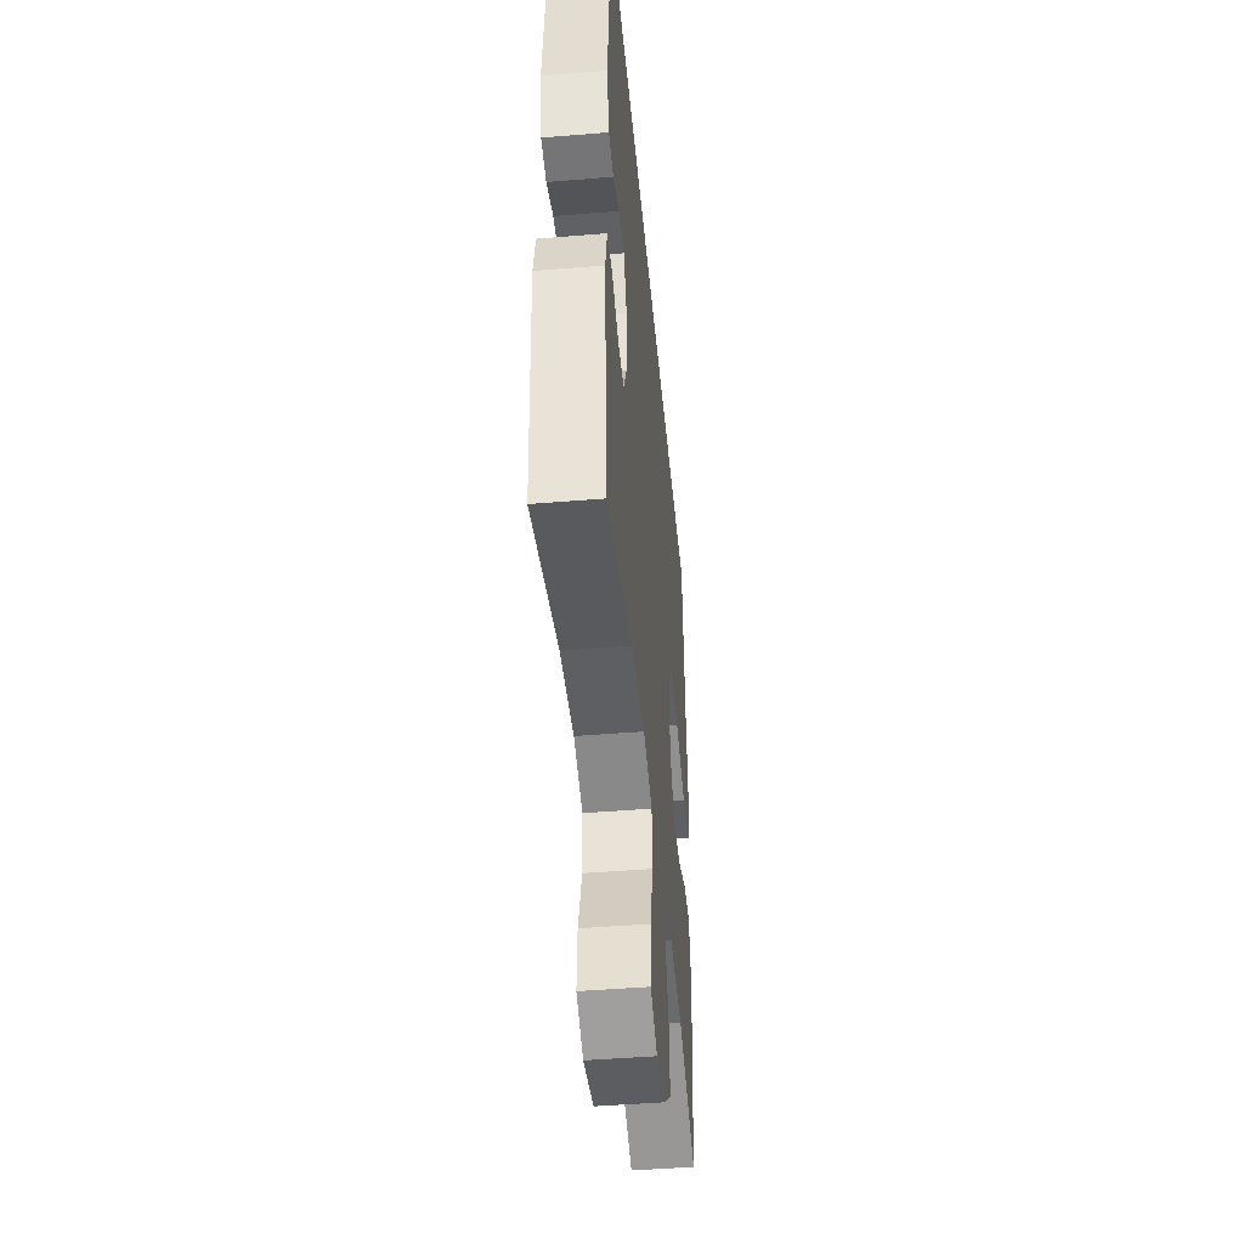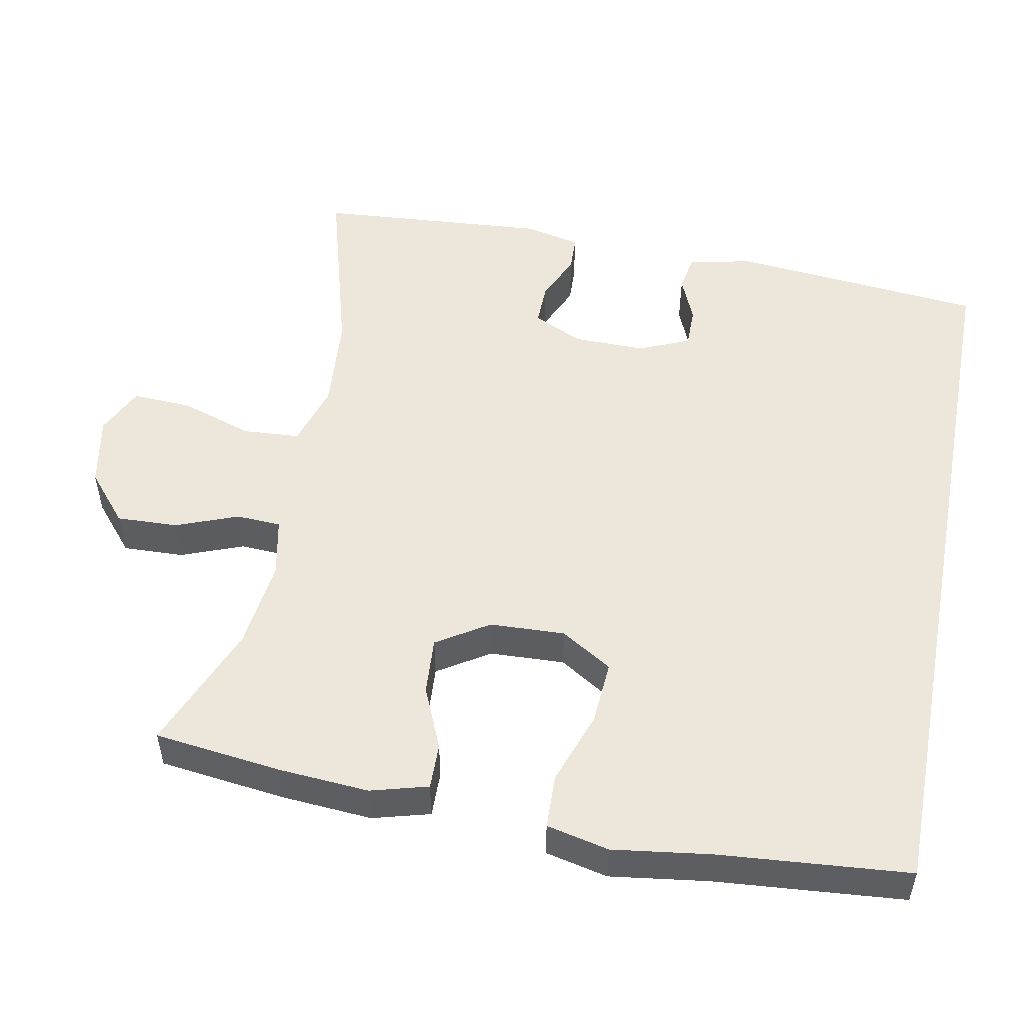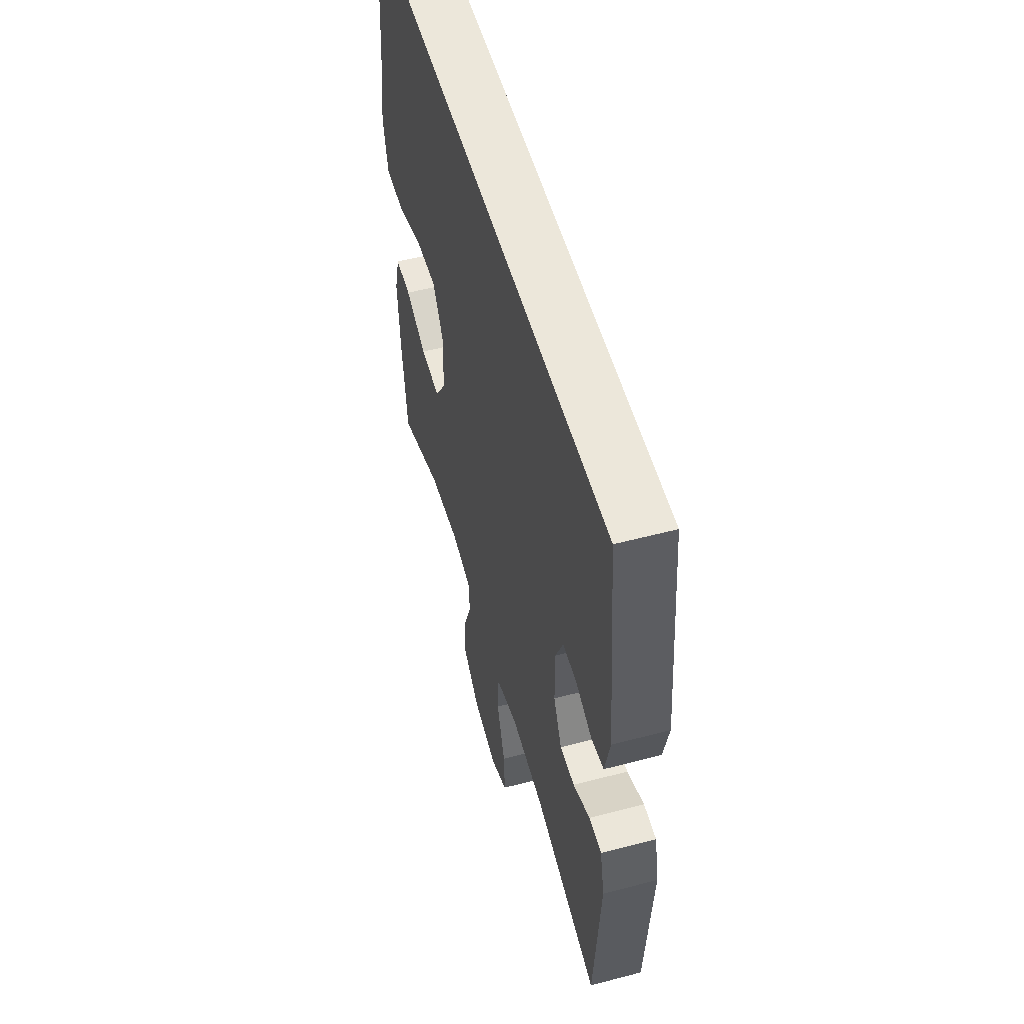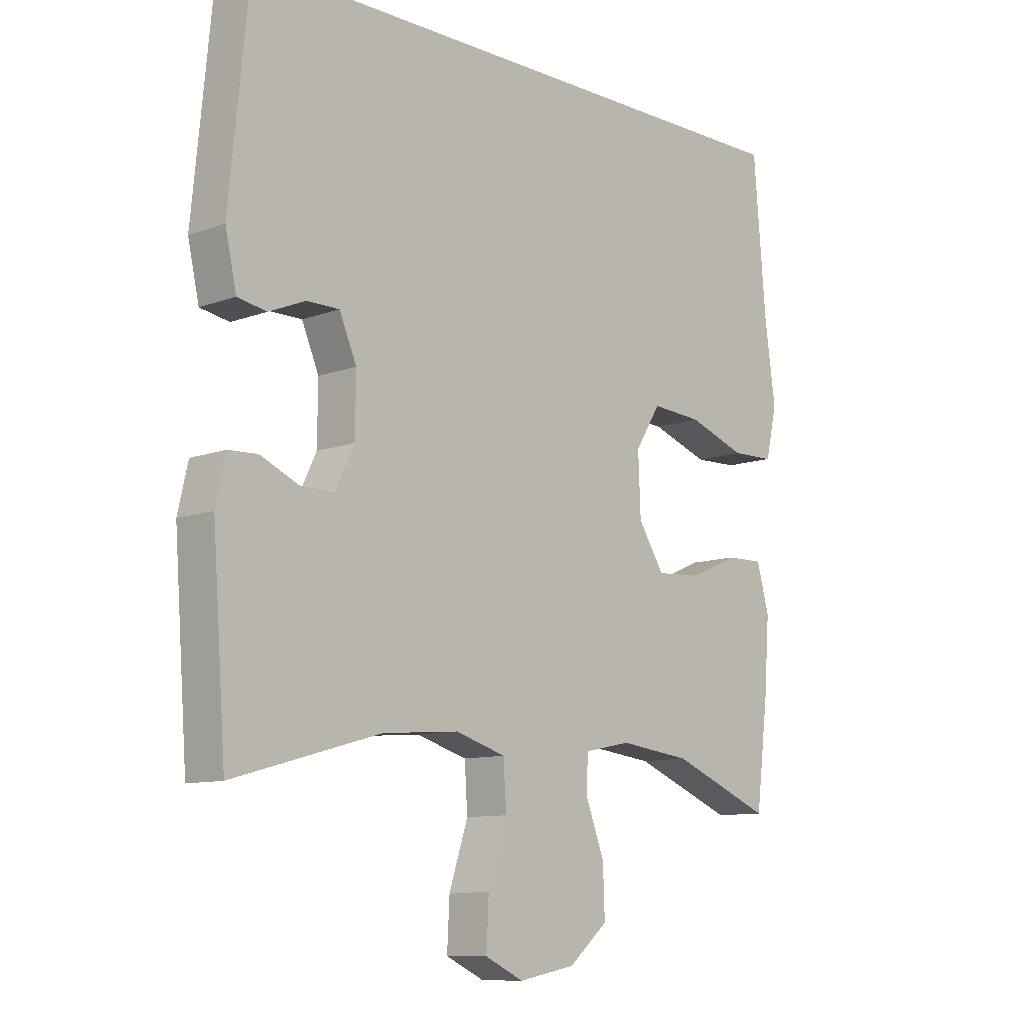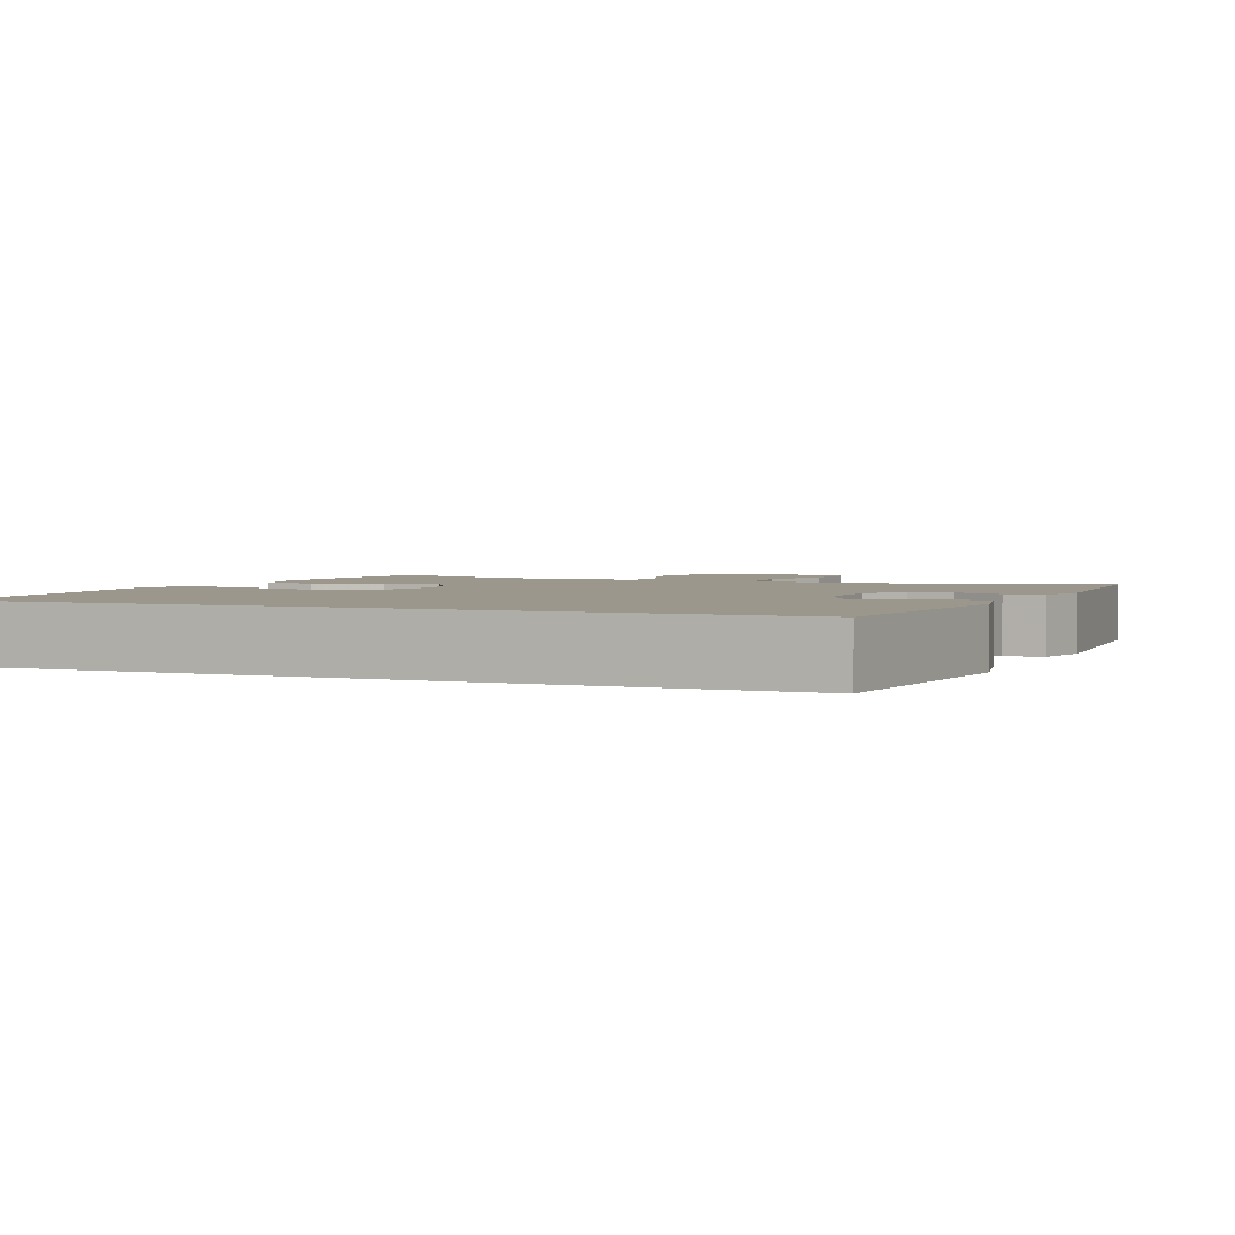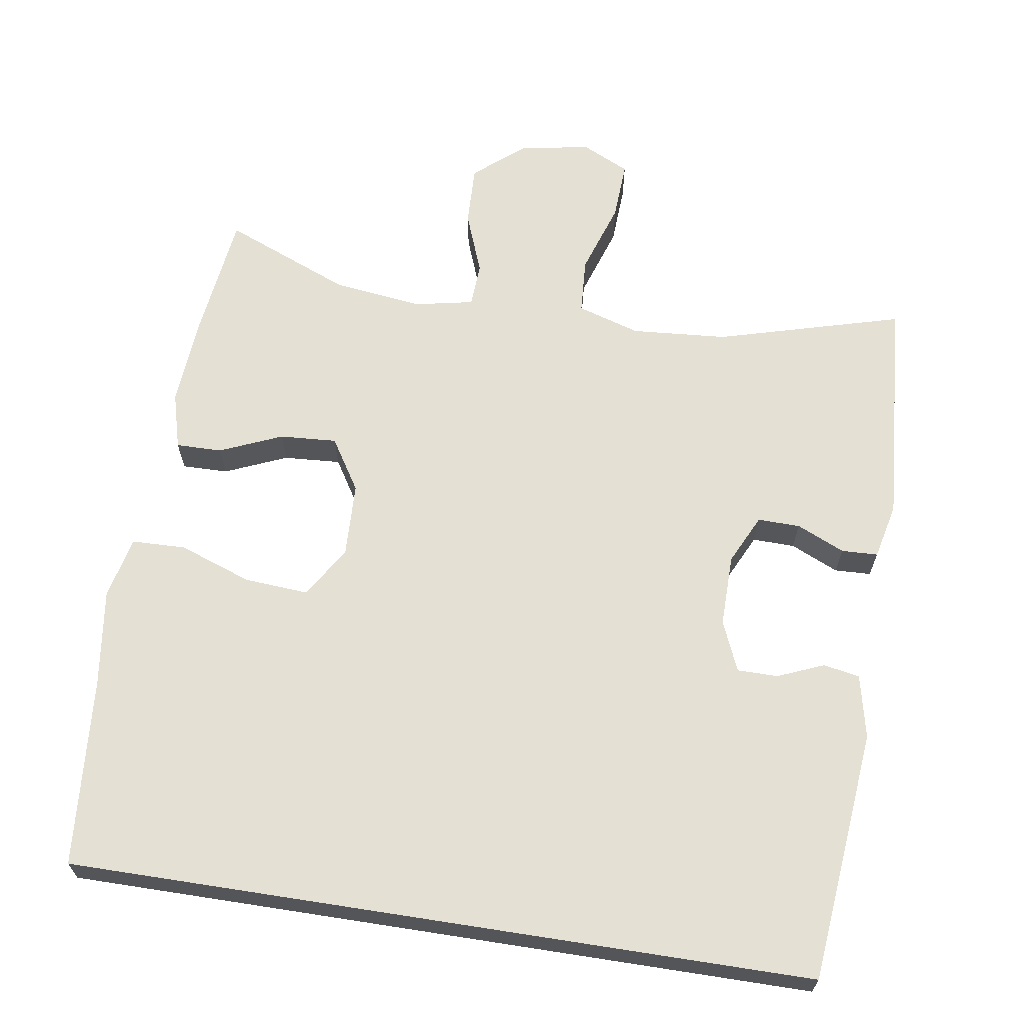
<metadata>
{"format":"obj","ext":"obj","renderer":"f3d","projection":"perspective","resolution":1024,"background":"white","views":[{"elev":-46.3,"azim":95.4,"up":"+Z"},{"elev":51.8,"azim":-79.2,"up":"+Y"},{"elev":53.8,"azim":74.3,"up":"+Z"},{"elev":-10.2,"azim":133.4,"up":"+Z"},{"elev":2.6,"azim":23.4,"up":"+Y"},{"elev":65.3,"azim":8.9,"up":"+Y"}]}
</metadata>
<code>
v 0.5 0.07 -0.5
v 0.25 0.07 -0.43
v 0.121 0.07 -0.42
v 0.036 0.07 -0.446
v 0.031 0.07 -0.522
v 0.063 0.07 -0.62
v 0.067 0.07 -0.7
v 0.002 0.07 -0.731
v -0.094 0.07 -0.713
v -0.16 0.07 -0.657
v -0.157 0.07 -0.575
v -0.125 0.07 -0.491
v -0.128 0.07 -0.431
v -0.207 0.07 -0.415
v -0.329 0.07 -0.43
v -0.5 0.07 -0.5
v -0.521 0.07 -0.329
v -0.53 0.07 -0.207
v -0.509 0.07 -0.13
v -0.447 0.07 -0.131
v -0.363 0.07 -0.167
v -0.286 0.07 -0.172
v -0.242 0.07 -0.102
v -0.238 0.07 -0.001
v -0.281 0.07 0.068
v -0.367 0.07 0.062
v -0.465 0.07 0.027
v -0.538 0.07 0.029
v -0.557 0.07 0.113
v -0.539 0.07 0.245
v -0.518 0.07 0.5
v 0.483 0.07 0.5
v 0.516 0.07 0.159
v 0.497 0.07 0.073
v 0.448 0.07 0.064
v 0.386 0.07 0.09
v 0.331 0.07 0.09
v 0.302 0.07 0.022
v 0.303 0.07 -0.075
v 0.335 0.07 -0.142
v 0.392 0.07 -0.141
v 0.457 0.07 -0.112
v 0.506 0.07 -0.114
v 0.523 0.07 -0.189
v 0.5 0 -0.5
v 0.25 0 -0.43
v 0.121 0 -0.42
v 0.036 0 -0.446
v 0.031 0 -0.522
v 0.063 0 -0.62
v 0.067 0 -0.7
v 0.002 0 -0.731
v -0.094 0 -0.713
v -0.16 0 -0.657
v -0.157 0 -0.575
v -0.125 0 -0.491
v -0.128 0 -0.431
v -0.207 0 -0.415
v -0.329 0 -0.43
v -0.5 0 -0.5
v -0.521 0 -0.329
v -0.53 0 -0.207
v -0.509 0 -0.13
v -0.447 0 -0.131
v -0.363 0 -0.167
v -0.286 0 -0.172
v -0.242 0 -0.102
v -0.238 0 -0.001
v -0.281 0 0.068
v -0.367 0 0.062
v -0.465 0 0.027
v -0.538 0 0.029
v -0.557 0 0.113
v -0.539 0 0.245
v -0.518 0 0.5
v 0.483 0 0.5
v 0.516 0 0.159
v 0.497 0 0.073
v 0.448 0 0.064
v 0.386 0 0.09
v 0.331 0 0.09
v 0.302 0 0.022
v 0.303 0 -0.075
v 0.335 0 -0.142
v 0.392 0 -0.141
v 0.457 0 -0.112
v 0.506 0 -0.114
v 0.523 0 -0.189
f 41 42 43 44
f 40 41 44 1
f 39 40 1 2
f 38 39 2 3
f 33 34 35 36
f 33 36 37
f 30 31 32 33
f 30 33 37
f 29 30 37 38
f 26 27 28 29
f 25 26 29
f 18 19 20 21
f 18 21 22
f 15 16 17 18
f 14 15 18 22
f 13 14 22 23
f 9 10 11 12
f 9 12 13
f 8 9 13
f 5 6 7 8
f 4 5 8 13
f 25 29 38
f 24 25 38 3
f 13 23 24
f 3 4 13 24
f 88 87 86 85
f 45 88 85 84
f 46 45 84 83
f 47 46 83 82
f 80 79 78 77
f 81 80 77
f 77 76 75 74
f 81 77 74
f 82 81 74 73
f 73 72 71 70
f 73 70 69
f 65 64 63 62
f 66 65 62
f 62 61 60 59
f 66 62 59 58
f 67 66 58 57
f 56 55 54 53
f 57 56 53
f 57 53 52
f 52 51 50 49
f 57 52 49 48
f 82 73 69
f 47 82 69 68
f 68 67 57
f 68 57 48 47
f 1 45 46 2
f 2 46 47 3
f 3 47 48 4
f 4 48 49 5
f 5 49 50 6
f 6 50 51 7
f 7 51 52 8
f 8 52 53 9
f 9 53 54 10
f 10 54 55 11
f 11 55 56 12
f 12 56 57 13
f 13 57 58 14
f 14 58 59 15
f 15 59 60 16
f 16 60 61 17
f 17 61 62 18
f 18 62 63 19
f 19 63 64 20
f 20 64 65 21
f 21 65 66 22
f 22 66 67 23
f 23 67 68 24
f 24 68 69 25
f 25 69 70 26
f 26 70 71 27
f 27 71 72 28
f 28 72 73 29
f 29 73 74 30
f 30 74 75 31
f 31 75 76 32
f 32 76 77 33
f 33 77 78 34
f 34 78 79 35
f 35 79 80 36
f 36 80 81 37
f 37 81 82 38
f 38 82 83 39
f 39 83 84 40
f 40 84 85 41
f 41 85 86 42
f 42 86 87 43
f 43 87 88 44
f 44 88 45 1

</code>
